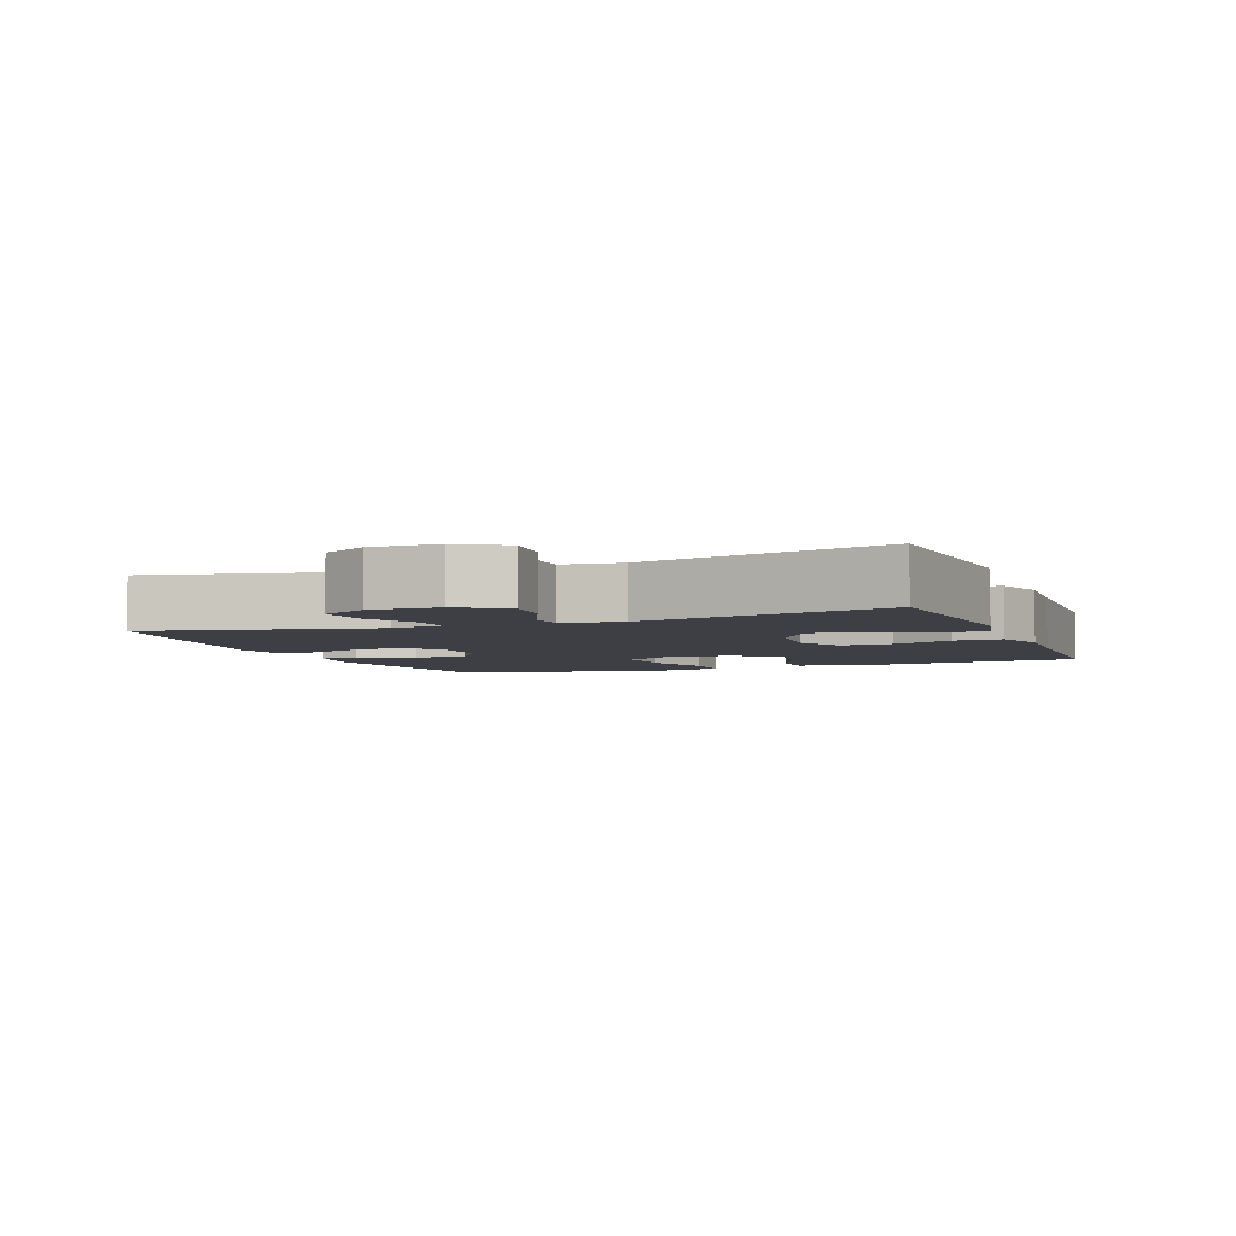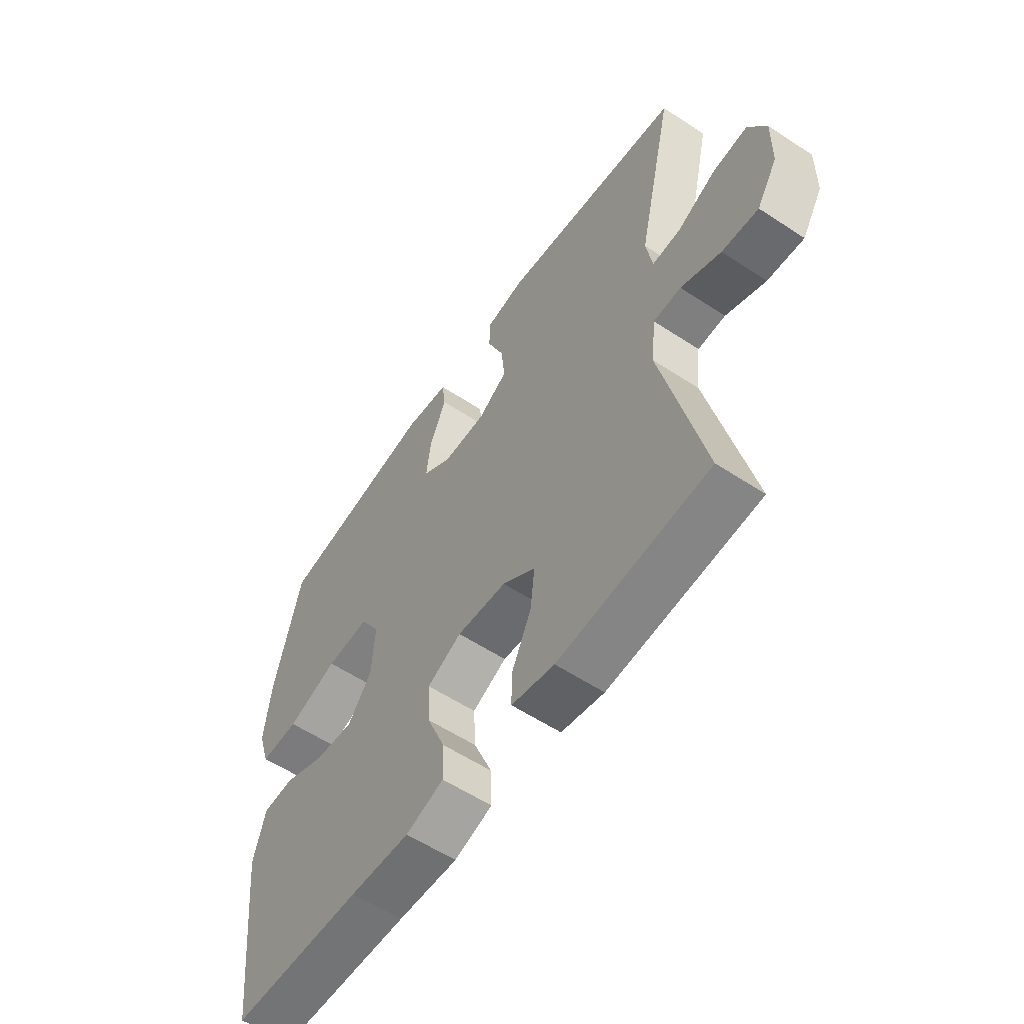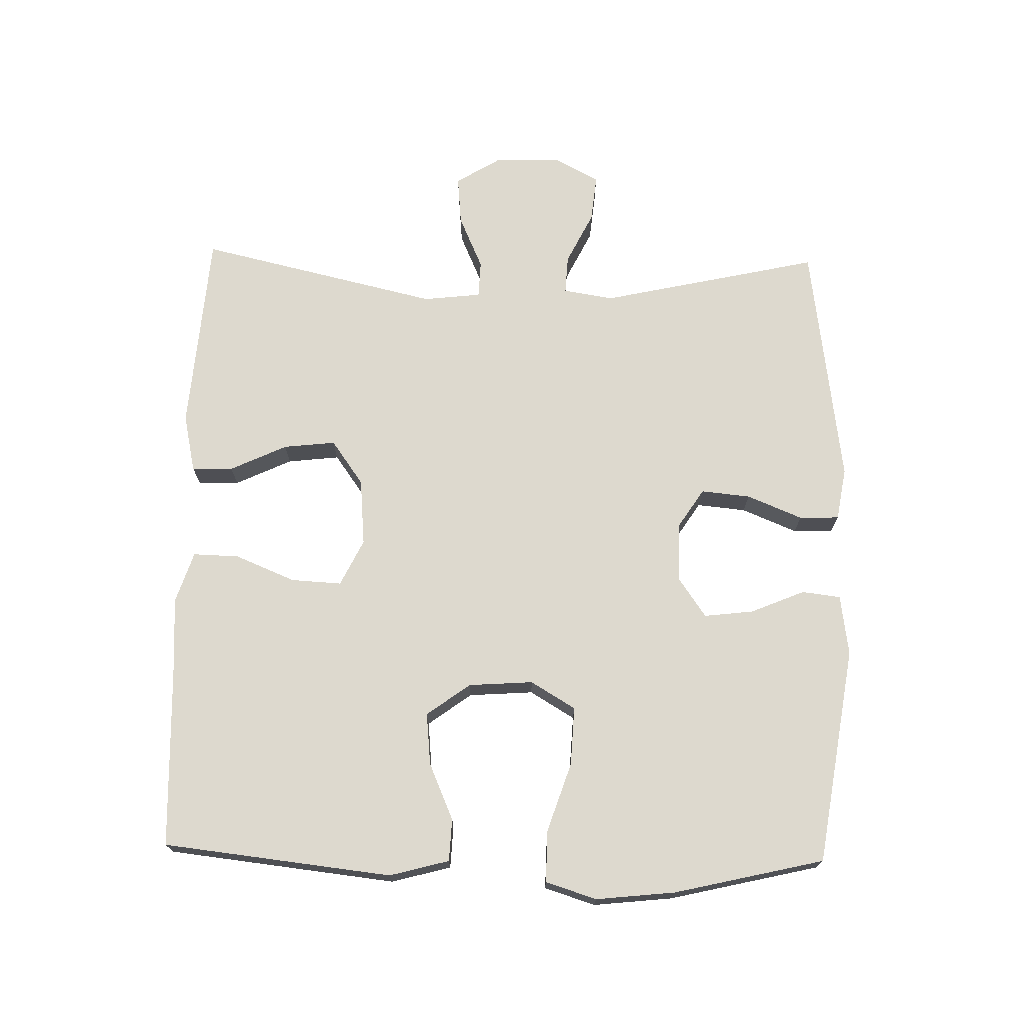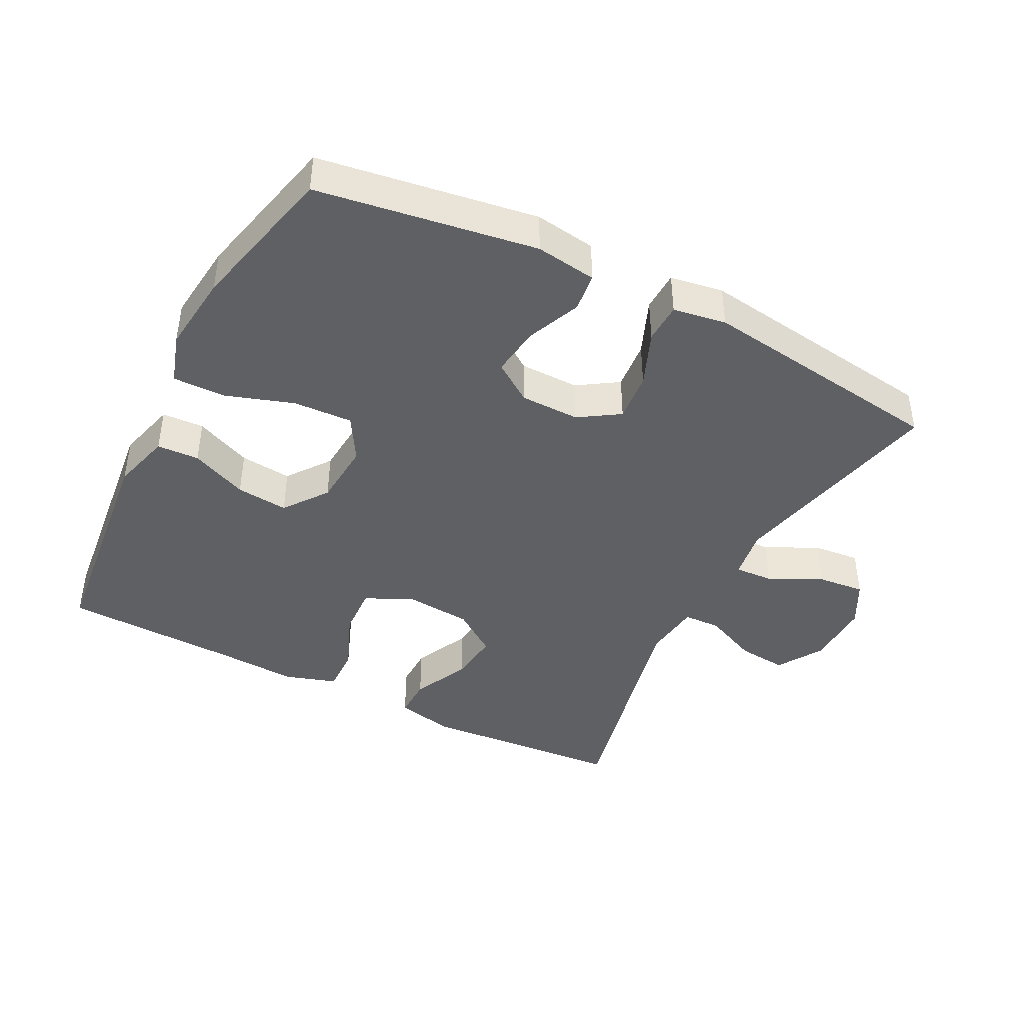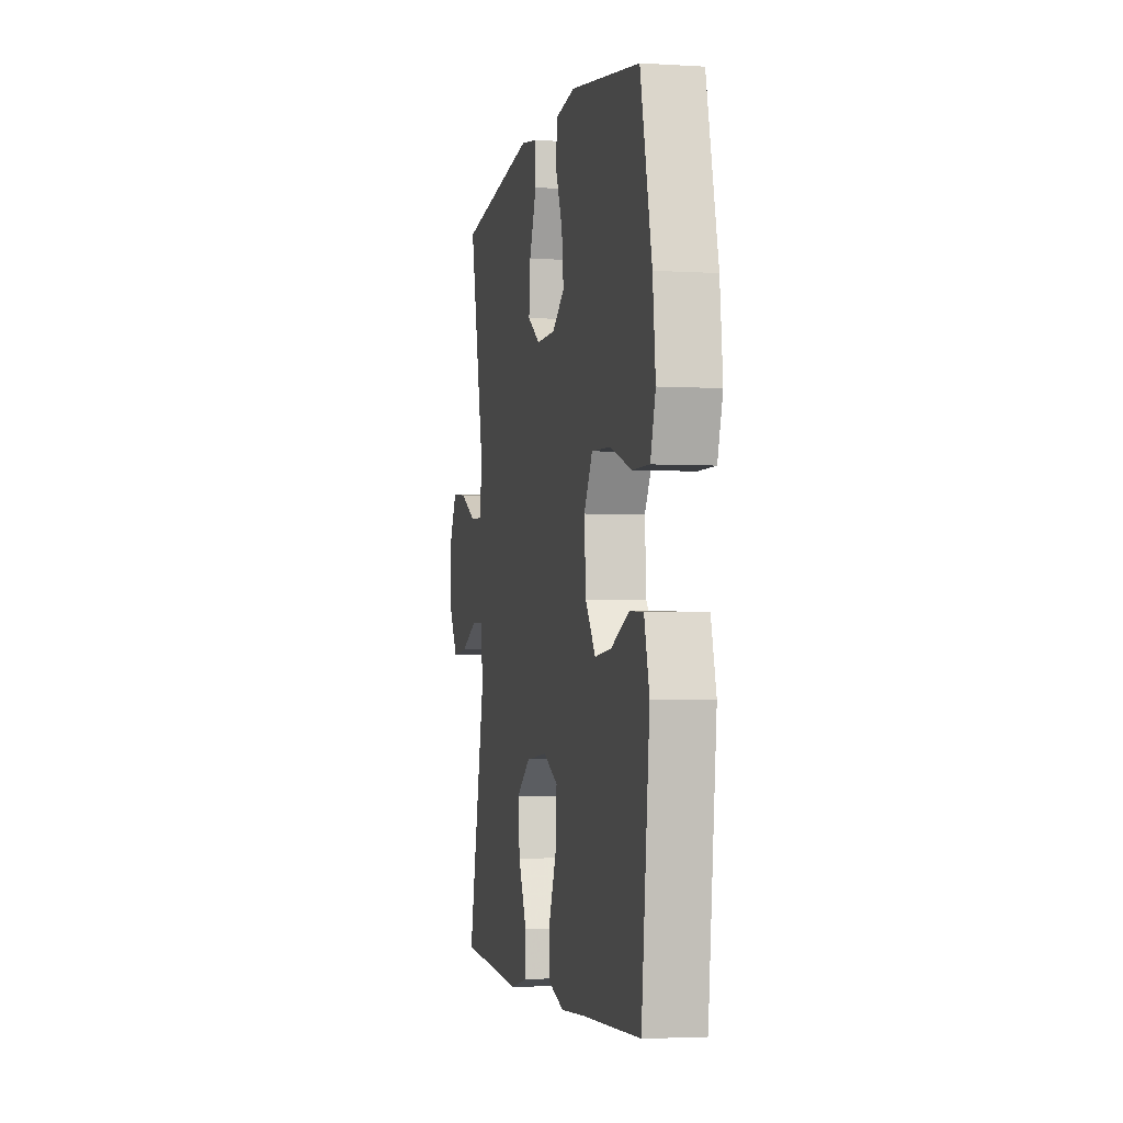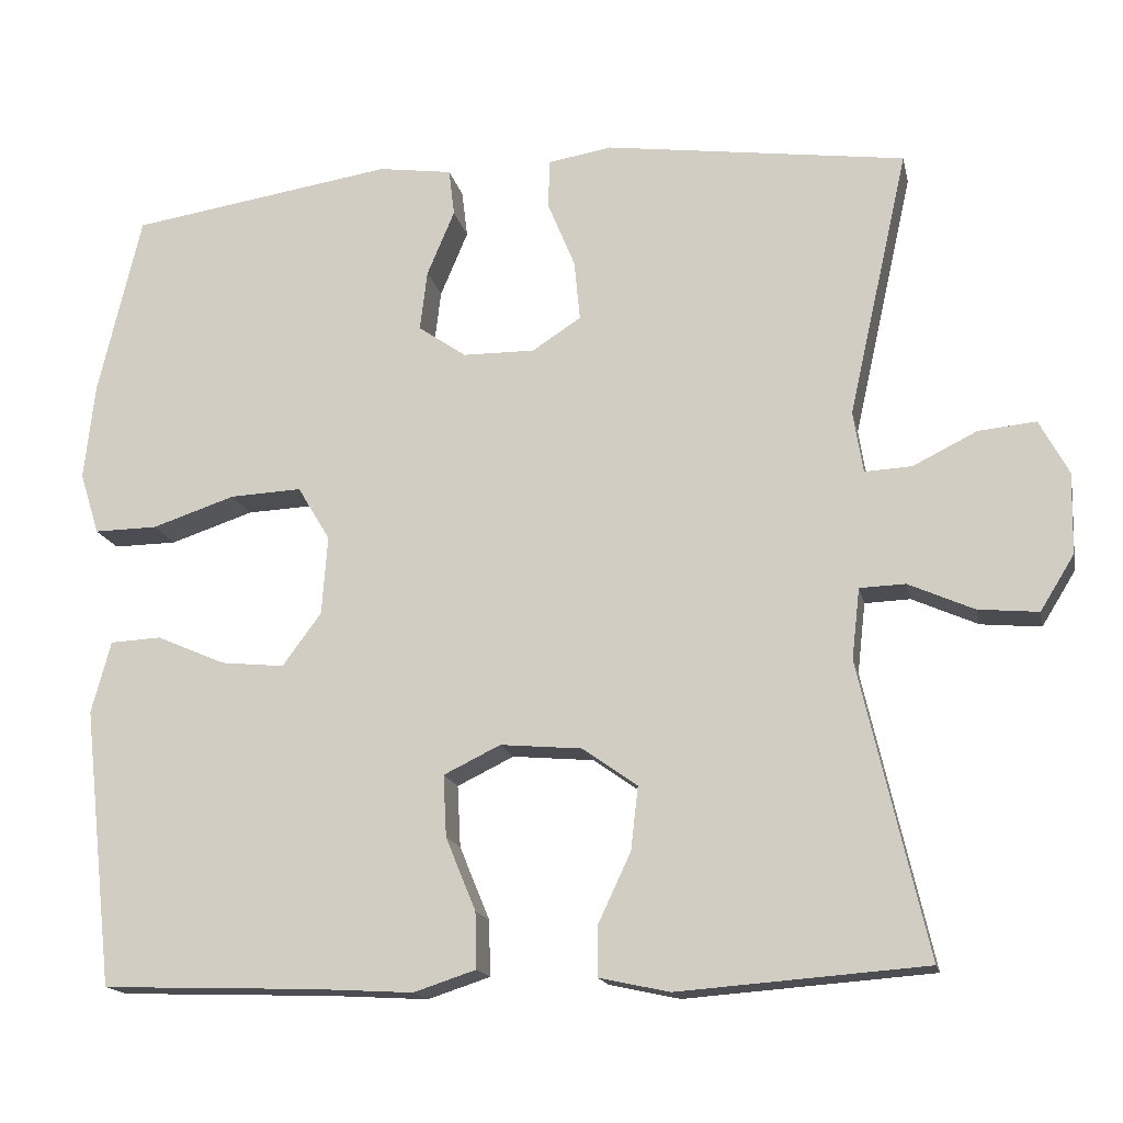
<metadata>
{"format":"obj","ext":"obj","renderer":"f3d","projection":"perspective","resolution":1024,"background":"white","views":[{"elev":-4.5,"azim":111.2,"up":"+Y"},{"elev":-57.9,"azim":55.7,"up":"+Z"},{"elev":71.7,"azim":-88.6,"up":"+Y"},{"elev":-42.4,"azim":-27.2,"up":"+Y"},{"elev":-3.1,"azim":-101.9,"up":"+Z"},{"elev":-16.2,"azim":11.9,"up":"+Z"}]}
</metadata>
<code>
v 0.5 0.07 0.5
v 0.426 0.07 0.17
v 0.438 0.07 0.094
v 0.496 0.07 0.097
v 0.575 0.07 0.136
v 0.646 0.07 0.143
v 0.682 0.07 0.076
v 0.68 0.07 -0.024
v 0.638 0.07 -0.092
v 0.564 0.07 -0.085
v 0.483 0.07 -0.049
v 0.427 0.07 -0.051
v 0.417 0.07 -0.138
v 0.5 0.07 -0.5
v 0.195 0.07 -0.523
v 0.108 0.07 -0.504
v 0.109 0.07 -0.442
v 0.149 0.07 -0.357
v 0.158 0.07 -0.279
v 0.091 0.07 -0.231
v -0.01 0.07 -0.222
v -0.08 0.07 -0.256
v -0.076 0.07 -0.332
v -0.039 0.07 -0.422
v -0.037 0.07 -0.491
v -0.114 0.07 -0.516
v -0.235 0.07 -0.509
v -0.5 0.07 -0.5
v -0.538 0.07 -0.157
v -0.514 0.07 -0.068
v -0.451 0.07 -0.065
v -0.366 0.07 -0.102
v -0.288 0.07 -0.11
v -0.24 0.07 -0.045
v -0.233 0.07 0.052
v -0.273 0.07 0.119
v -0.361 0.07 0.115
v -0.464 0.07 0.081
v -0.542 0.07 0.08
v -0.566 0.07 0.156
v -0.553 0.07 0.275
v -0.5 0.07 0.5
v -0.174 0.07 0.55
v -0.083 0.07 0.537
v -0.076 0.07 0.479
v -0.11 0.07 0.398
v -0.119 0.07 0.324
v -0.06 0.07 0.283
v 0.029 0.07 0.282
v 0.089 0.07 0.321
v 0.082 0.07 0.395
v 0.048 0.07 0.478
v 0.05 0.07 0.538
v 0.129 0.07 0.551
v 0.5 0 0.5
v 0.426 0 0.17
v 0.438 0 0.094
v 0.496 0 0.097
v 0.575 0 0.136
v 0.646 0 0.143
v 0.682 0 0.076
v 0.68 0 -0.024
v 0.638 0 -0.092
v 0.564 0 -0.085
v 0.483 0 -0.049
v 0.427 0 -0.051
v 0.417 0 -0.138
v 0.5 0 -0.5
v 0.195 0 -0.523
v 0.108 0 -0.504
v 0.109 0 -0.442
v 0.149 0 -0.357
v 0.158 0 -0.279
v 0.091 0 -0.231
v -0.01 0 -0.222
v -0.08 0 -0.256
v -0.076 0 -0.332
v -0.039 0 -0.422
v -0.037 0 -0.491
v -0.114 0 -0.516
v -0.235 0 -0.509
v -0.5 0 -0.5
v -0.538 0 -0.157
v -0.514 0 -0.068
v -0.451 0 -0.065
v -0.366 0 -0.102
v -0.288 0 -0.11
v -0.24 0 -0.045
v -0.233 0 0.052
v -0.273 0 0.119
v -0.361 0 0.115
v -0.464 0 0.081
v -0.542 0 0.08
v -0.566 0 0.156
v -0.553 0 0.275
v -0.5 0 0.5
v -0.174 0 0.55
v -0.083 0 0.537
v -0.076 0 0.479
v -0.11 0 0.398
v -0.119 0 0.324
v -0.06 0 0.283
v 0.029 0 0.282
v 0.089 0 0.321
v 0.082 0 0.395
v 0.048 0 0.478
v 0.05 0 0.538
v 0.129 0 0.551
f 51 52 53 54
f 50 51 54 1
f 49 50 1 2
f 48 49 2 3
f 43 44 45 46
f 43 46 47
f 42 43 47
f 41 42 47 48
f 37 38 39 40
f 36 37 40 41
f 29 30 31 32
f 27 28 29 32
f 27 32 33
f 26 27 33 34
f 23 24 25 26
f 22 23 26 34
f 15 16 17 18
f 13 14 15 18
f 12 13 18 19
f 8 9 10 11
f 8 11 12
f 7 8 12
f 4 5 6 7
f 3 4 7 12
f 36 41 48 3
f 21 22 34 35
f 20 21 35 36
f 19 20 36
f 3 12 19 36
f 108 107 106 105
f 55 108 105 104
f 56 55 104 103
f 57 56 103 102
f 100 99 98 97
f 101 100 97
f 101 97 96
f 102 101 96 95
f 94 93 92 91
f 95 94 91 90
f 86 85 84 83
f 86 83 82 81
f 87 86 81
f 88 87 81 80
f 80 79 78 77
f 88 80 77 76
f 72 71 70 69
f 72 69 68 67
f 73 72 67 66
f 65 64 63 62
f 66 65 62
f 66 62 61
f 61 60 59 58
f 66 61 58 57
f 57 102 95 90
f 89 88 76 75
f 90 89 75 74
f 90 74 73
f 90 73 66 57
f 1 55 56 2
f 2 56 57 3
f 3 57 58 4
f 4 58 59 5
f 5 59 60 6
f 6 60 61 7
f 7 61 62 8
f 8 62 63 9
f 9 63 64 10
f 10 64 65 11
f 11 65 66 12
f 12 66 67 13
f 13 67 68 14
f 14 68 69 15
f 15 69 70 16
f 16 70 71 17
f 17 71 72 18
f 18 72 73 19
f 19 73 74 20
f 20 74 75 21
f 21 75 76 22
f 22 76 77 23
f 23 77 78 24
f 24 78 79 25
f 25 79 80 26
f 26 80 81 27
f 27 81 82 28
f 28 82 83 29
f 29 83 84 30
f 30 84 85 31
f 31 85 86 32
f 32 86 87 33
f 33 87 88 34
f 34 88 89 35
f 35 89 90 36
f 36 90 91 37
f 37 91 92 38
f 38 92 93 39
f 39 93 94 40
f 40 94 95 41
f 41 95 96 42
f 42 96 97 43
f 43 97 98 44
f 44 98 99 45
f 45 99 100 46
f 46 100 101 47
f 47 101 102 48
f 48 102 103 49
f 49 103 104 50
f 50 104 105 51
f 51 105 106 52
f 52 106 107 53
f 53 107 108 54
f 54 108 55 1

</code>
